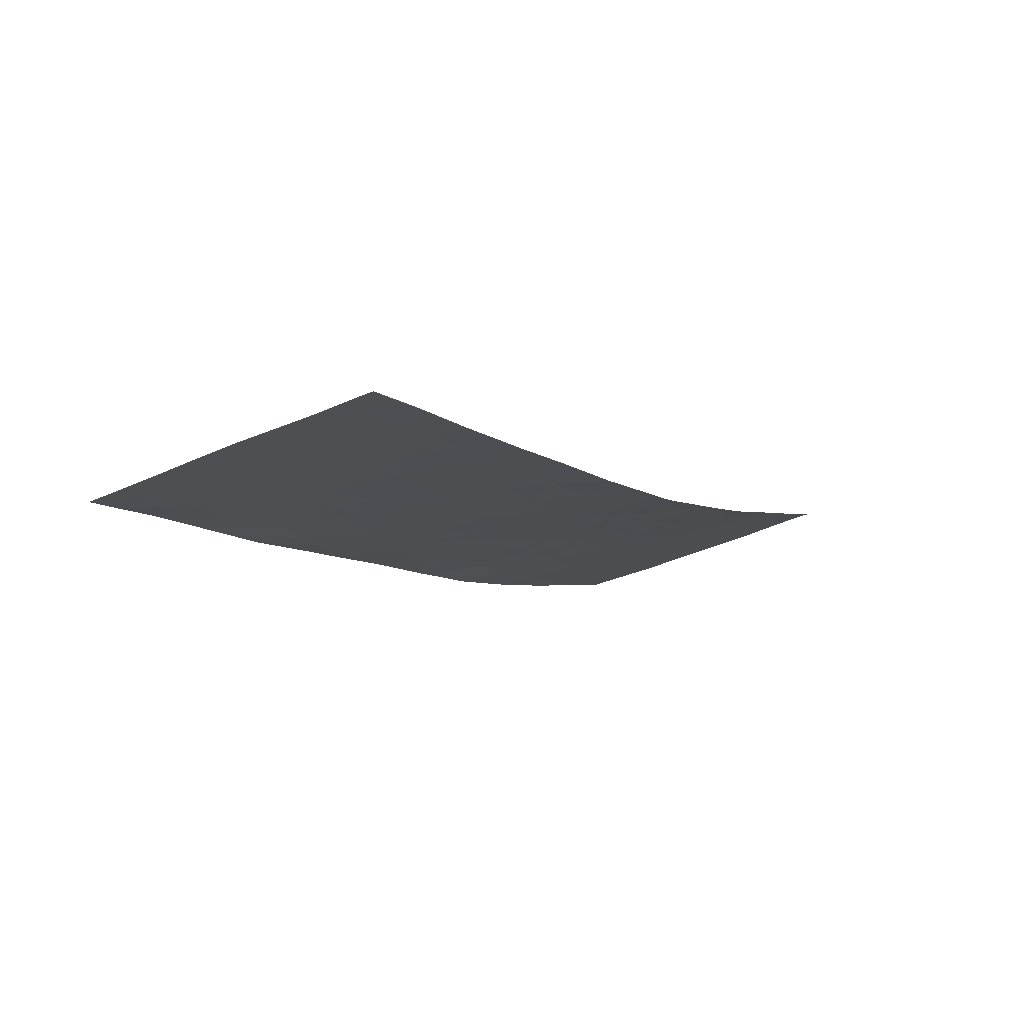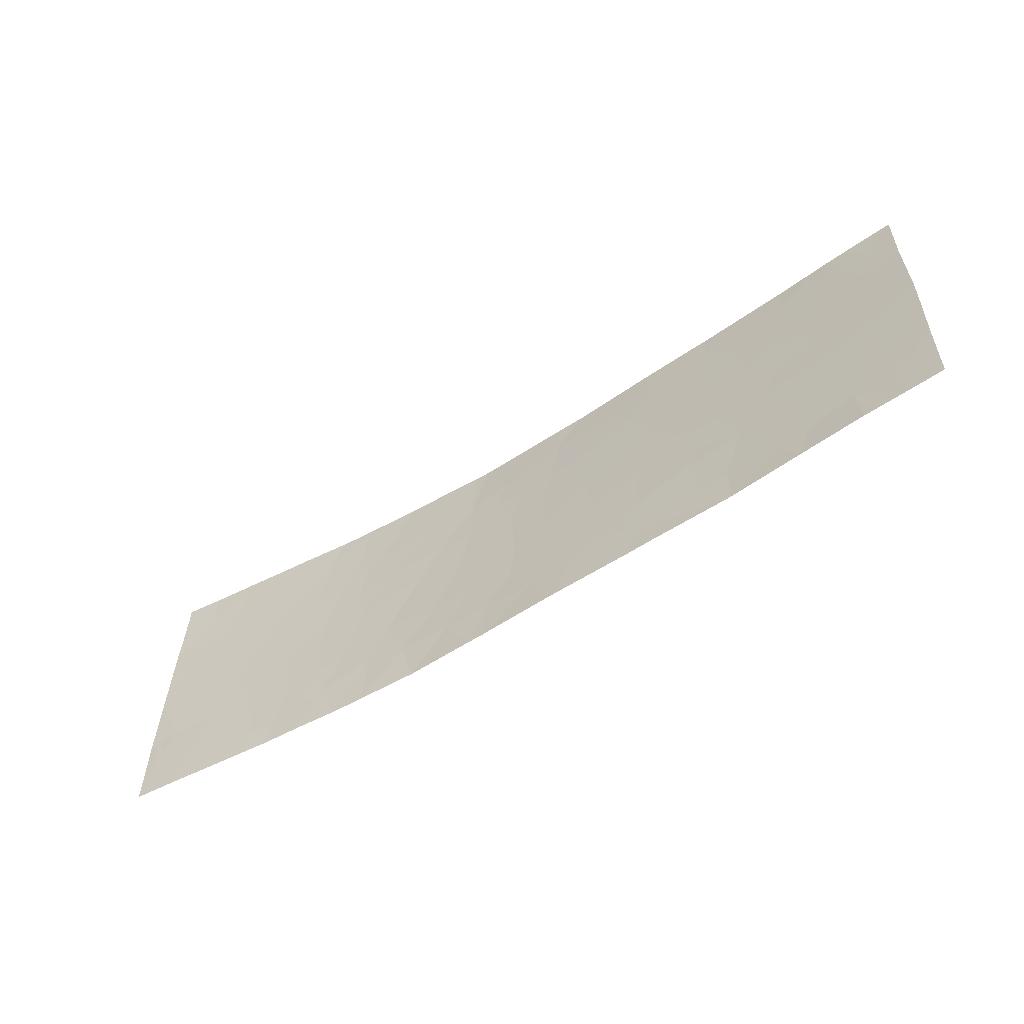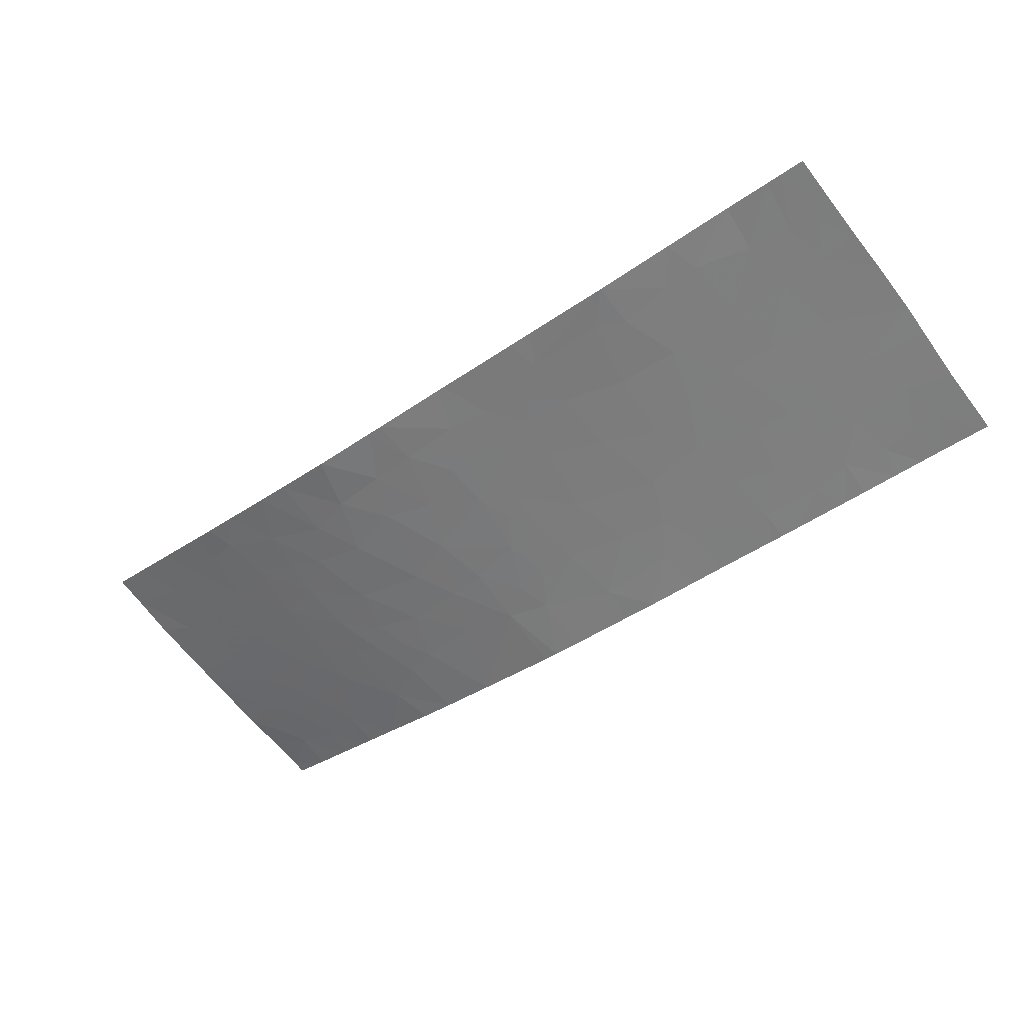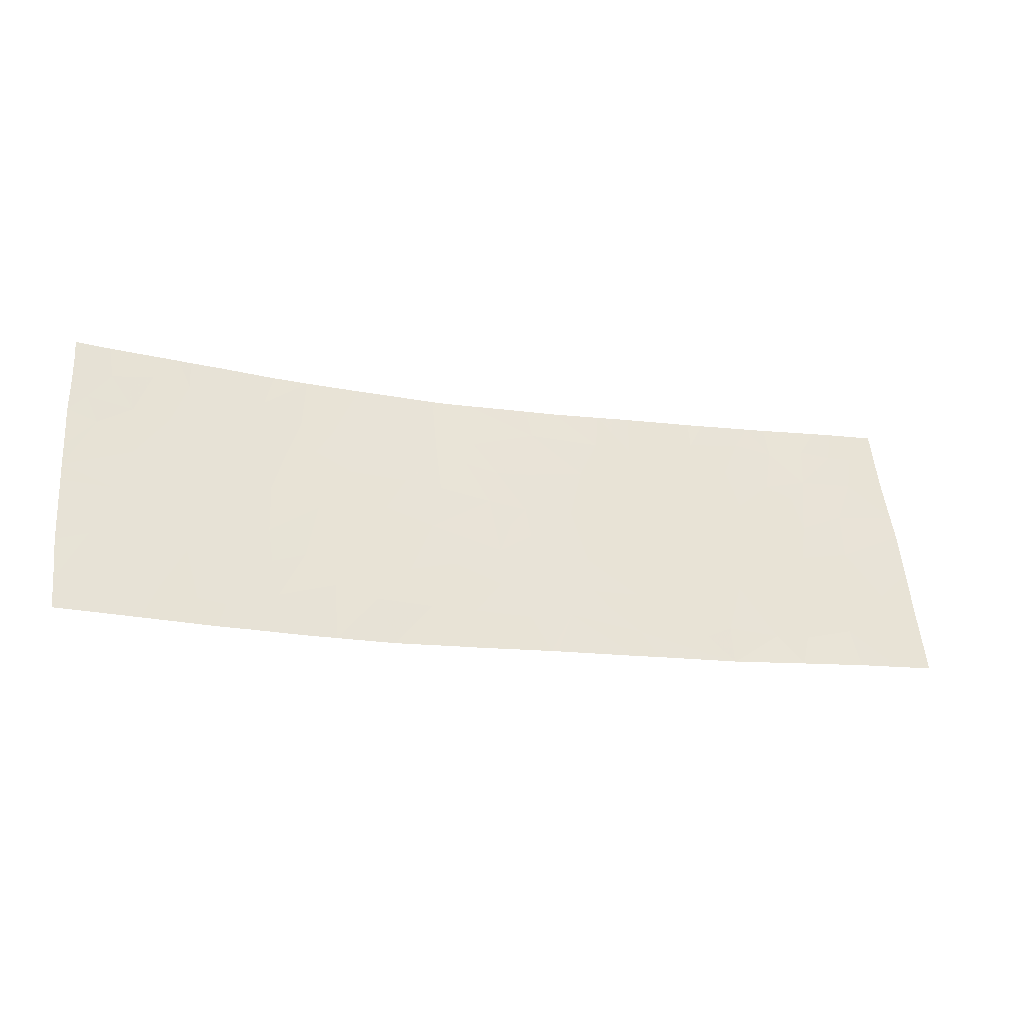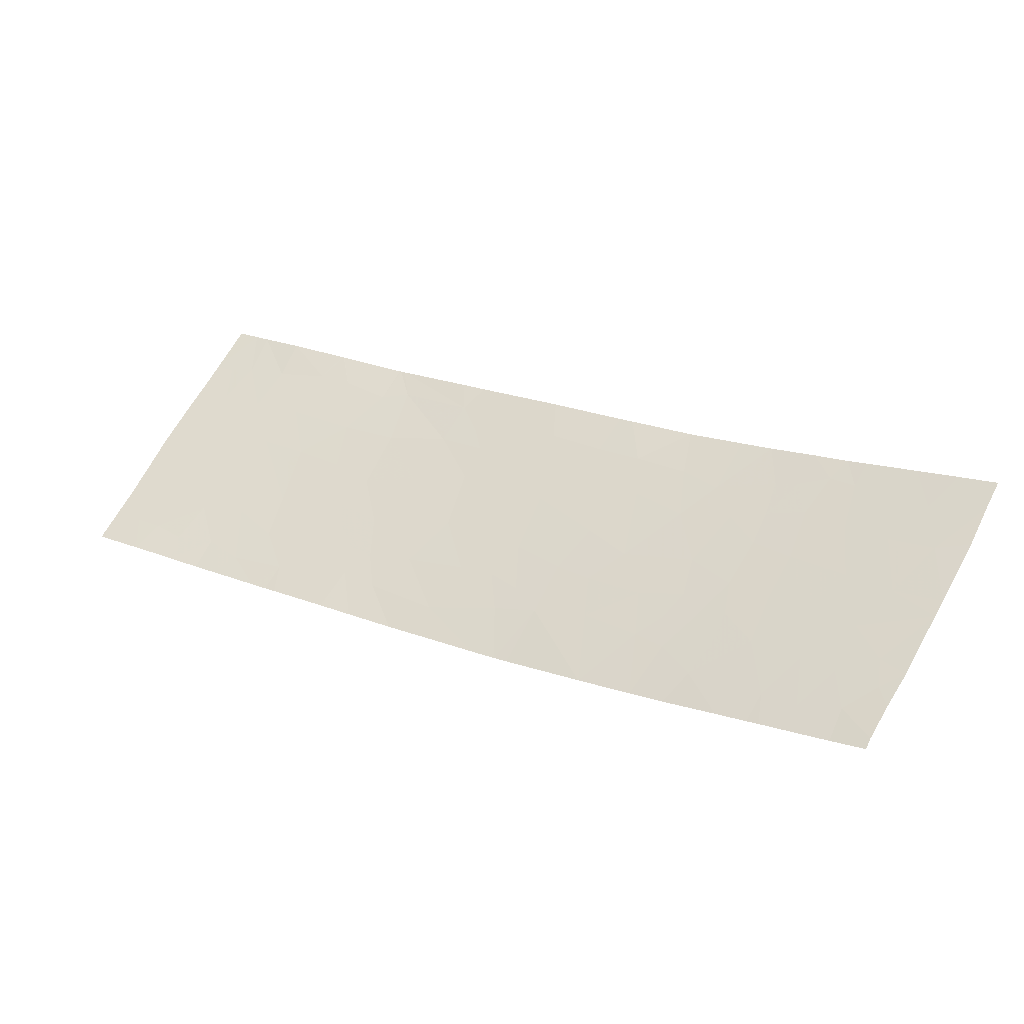
<metadata>
{"format":"obj","ext":"obj","renderer":"f3d","projection":"perspective","resolution":1024,"background":"white","views":[{"elev":-30.2,"azim":-57.2,"up":"+Y"},{"elev":-57.2,"azim":-127.5,"up":"+Z"},{"elev":-71.8,"azim":-143.8,"up":"+Y"},{"elev":56.3,"azim":173.0,"up":"+Y"},{"elev":61.4,"azim":25.8,"up":"+Y"}]}
</metadata>
<code>
v -22.3 57.64 -19.77
v -22.29 57.64 -20
v -22.59 57.52 -19.45
v -22.9 57.37 -19.74
v -24.47 56.68 -19.1
v -24.31 56.75 -19.49
v -24.05 56.86 -19.24
v -24.13 56.83 -18.89
v -23.72 56.99 -20.34
v -24.15 56.81 -19.92
v -24.1 56.83 -20.42
v -29.71 54.94 -19.85
v -29.3 55.06 -19.9
v -29.15 55.11 -20.22
v -29.62 54.97 -20.24
v -24.6 56.63 -19.41
v -24.77 56.56 -19.16
v -26.77 55.86 -21.54
v -26.71 55.88 -21.54
v -26.97 55.79 -21.11
v -30.75 54.64 -20.74
v -30.76 54.64 -20.37
v -30.41 54.74 -20.68
v -24.06 56.86 -19.59
v -23.74 56.99 -19.85
v -23.72 57.01 -19.36
v -22.72 57.42 -21.16
v -22.57 57.48 -21.54
v -22.23 57.64 -21.24
v -22.22 57.64 -21.54
v -27.69 55.55 -20.81
v -27.38 55.65 -21
v -27.66 55.56 -21.26
v -24.9 56.5 -20.57
v -25.42 56.31 -20.7
v -25.68 56.21 -20.16
v -25.24 56.37 -19.99
v -30.22 54.8 -18.87
v -30.11 54.83 -18.54
v -29.91 54.89 -18.81
v -29.84 54.91 -18.54
v -29.52 54.99 -18.54
v -29.52 55 -18.87
v -29.84 54.91 -19.23
v -23.92 56.88 -21.54
v -24.35 56.69 -21.54
v -24.16 56.79 -21.13
v -28.95 55.16 -19.16
v -28.56 55.28 -19.26
v -29.03 55.14 -19.6
v -29.65 54.96 -19.47
v -29.39 55.03 -19.32
v -29.38 55.04 -19.59
v -29.93 54.88 -21.13
v -29.45 55.02 -21.23
v -29.49 55.01 -20.7
v -28.24 55.38 -20.08
v -28.43 55.32 -20.48
v -28.82 55.21 -20.67
v -28.67 55.25 -20.18
v -23.68 56.99 -21.3
v -23.6 57.02 -21.54
v -23.43 57.1 -21.27
v -23.07 57.32 -18.54
v -23.09 57.31 -18.81
v -22.72 57.48 -18.88
v -22.71 57.49 -18.54
v -22.95 57.31 -21.54
v -22.33 57.64 -19.35
v -26.76 55.83 -19.4
v -26.66 55.87 -19.85
v -26.3 55.99 -19.78
v -26.42 55.94 -19.41
v -23.17 57.24 -20.25
v -23.38 57.15 -19.8
v -23.95 56.88 -21.18
v -23.77 56.96 -20.87
v -24.11 56.82 -20.77
v -24.43 56.69 -20.66
v -28.62 55.26 -21.16
v -28.36 55.33 -21.26
v -28.26 55.38 -20.68
v -30.47 54.73 -18.87
v -30.37 54.75 -19.24
v -26.21 56.01 -19.06
v -23.24 57.23 -19.29
v -28.48 55.3 -19.76
v -23.36 57.15 -20.77
v -30.37 54.75 -21.54
v -30.32 54.77 -21.09
v -28.02 55.44 -19.29
v -27.92 55.47 -19.66
v -24.69 56.58 -20.96
v -25.07 56.43 -21.07
v -24.58 56.63 -20.09
v -24.51 56.66 -19.7
v -24.92 56.5 -19.6
v -25.97 56.11 -21.54
v -26.55 55.93 -21.16
v -26.01 56.1 -21.12
v -27.32 55.65 -19.32
v -27.74 55.52 -19.24
v -26.34 55.99 -20.39
v -25.81 56.16 -19.68
v -26.49 55.93 -20.05
v -25.47 56.29 -19.63
v -28.55 55.27 -21.54
v -26.54 55.93 -20.86
v -23.42 57.1 -21.54
v -26.68 55.87 -20.18
v -25.83 56.16 -21.54
v -25.19 56.36 -21.54
v -25.58 56.25 -21.11
v -28.8 55.2 -18.54
v -29.15 55.1 -18.78
v -29.32 55.05 -18.54
v -28.26 55.37 -18.9
v -28.62 55.26 -18.83
v -29.97 54.88 -21.54
v -29.36 55.05 -21.54
v -27.14 55.72 -19.85
v -27.74 55.53 -20.25
v -30.76 54.64 -19.15
v -30.77 54.64 -19.64
v -27.8 55.52 -21.54
v -30.77 54.64 -19.9
v -30.11 54.83 -20.17
v -25.08 56.43 -18.54
v -25.32 56.34 -19.23
v -29.11 55.12 -21.23
v -27.55 55.58 -18.93
v -22.72 57.44 -20.17
v -23.11 57.25 -21.18
v -22.91 57.38 -19.23
v -30.16 54.81 -19.68
v -27.96 55.45 -18.54
v -28.52 55.28 -18.54
v -24.65 56.58 -21.54
v -22.4 57.64 -18.65
v -22.4 57.64 -18.54
v -26.3 56.01 -20.79
v -23.43 57.15 -18.85
v -23.74 57.02 -18.54
v -29.34 55.05 -21.54
v -26.85 55.79 -18.87
v -27.24 55.7 -20.43
v -26.83 55.79 -18.54
v -27.15 55.69 -18.54
v -23.34 57.2 -18.54
v -25.83 56.12 -18.54
v -25.82 56.15 -19.14
v -29.33 55.05 -21.54
v -28.61 55.25 -21.54
v -23.45 57.15 -18.54
v -24.56 56.64 -18.54
v -27.9 55.47 -18.98
v -25.97 56.07 -18.54
v -26.22 55.99 -18.54
v -26.11 56.05 -19.33
v -28.64 55.25 -18.54
v -22.5 57.57 -19.17
v -22.37 57.64 -18.99
v -30.55 54.7 -21.02
v -27.56 55.6 -21.54
v -29.99 54.86 -20.67
v -26.94 55.79 -20.68
v -27.24 55.7 -20.81
v -22.28 57.64 -20.17
v -22.24 57.64 -20.82
v -22.52 57.52 -20.71
v -22.94 57.33 -20.72
v -24.24 56.78 -18.54
v -30.73 54.64 -21.54
v -30.74 54.64 -21.03
v -30.51 54.71 -21.54
v -25.86 56.15 -20.59
v -28.59 55.26 -21.54
v -30.71 54.66 -18.54
v -30.77 54.64 -18.62
v -30.77 54.64 -18.54
v -30.31 54.78 -18.54
v -27.62 55.55 -18.54
f 3 2 1
f 3 4 2
f 7 5 6
f 7 8 5
f 11 9 10
f 15 13 12
f 15 14 13
f 17 16 5
f 20 18 19
f 23 22 21
f 25 24 10
f 25 26 24
f 29 27 28
f 28 30 29
f 33 32 31
f 37 35 34
f 37 36 35
f 40 39 38
f 43 42 41
f 41 40 43
f 44 43 40
f 47 46 45
f 50 49 48
f 53 51 12
f 53 52 51
f 56 54 55
f 60 58 57
f 60 59 58
f 63 61 62
f 66 64 65
f 66 67 64
f 27 68 28
f 3 1 69
f 73 70 71
f 71 72 73
f 75 9 74
f 75 25 9
f 78 76 77
f 78 47 76
f 78 79 47
f 47 45 76
f 82 80 81
f 81 31 82
f 84 38 83
f 73 85 70
f 75 4 86
f 86 26 75
f 87 49 50
f 77 61 63
f 63 88 77
f 54 90 89
f 91 49 87
f 87 92 91
f 94 93 34
f 97 95 96
f 99 19 98
f 98 100 99
f 102 92 101
f 72 103 36
f 36 104 72
f 72 71 105
f 72 105 103
f 60 14 59
f 104 36 106
f 94 34 35
f 33 81 107
f 33 31 81
f 20 99 108
f 63 62 109
f 103 105 110
f 113 111 112
f 112 94 113
f 116 115 114
f 118 49 117
f 119 55 54
f 119 120 55
f 101 121 70
f 92 122 121
f 121 101 92
f 84 123 124
f 53 12 13
f 13 50 53
f 33 107 125
f 127 126 22
f 22 23 127
f 14 56 59
f 129 17 128
f 129 97 17
f 97 96 16
f 59 130 80
f 131 102 101
f 4 132 2
f 88 63 133
f 37 97 106
f 134 66 65
f 102 91 92
f 127 12 135
f 59 82 58
f 14 50 13
f 25 10 9
f 79 34 93
f 11 10 95
f 95 79 11
f 53 50 52
f 118 114 115
f 115 48 118
f 117 136 137
f 137 118 117
f 94 112 138
f 71 110 105
f 49 118 48
f 79 95 34
f 44 12 51
f 44 135 12
f 59 80 82
f 139 67 66
f 139 140 67
f 100 141 108
f 108 99 100
f 5 16 6
f 60 87 50
f 50 14 60
f 121 71 70
f 52 115 43
f 52 48 115
f 26 142 143
f 143 8 26
f 76 45 61
f 61 77 76
f 130 55 144
f 101 70 145
f 31 146 122
f 145 147 148
f 149 65 64
f 151 128 150
f 151 129 128
f 153 80 130
f 130 152 153
f 133 68 27
f 149 154 142
f 45 62 61
f 133 109 68
f 133 63 109
f 149 142 65
f 31 122 82
f 75 74 4
f 8 155 5
f 86 4 134
f 97 16 17
f 91 102 156
f 102 131 156
f 85 157 158
f 113 100 111
f 104 151 159
f 159 72 104
f 118 137 160
f 11 77 9
f 11 78 77
f 162 66 161
f 162 139 66
f 143 142 154
f 162 161 69
f 4 3 134
f 92 57 122
f 23 21 163
f 151 85 159
f 23 163 90
f 33 125 164
f 165 90 54
f 165 23 90
f 9 88 74
f 10 24 6
f 127 23 165
f 146 167 166
f 44 40 38
f 38 84 44
f 91 117 49
f 91 156 117
f 134 161 66
f 134 3 161
f 145 85 158
f 145 70 85
f 145 158 147
f 131 145 148
f 131 101 145
f 84 83 123
f 170 169 168
f 16 96 6
f 7 26 8
f 7 6 24
f 24 26 7
f 166 103 110
f 110 146 166
f 166 108 103
f 166 20 108
f 167 146 31
f 135 124 126
f 135 84 124
f 37 34 95
f 95 97 37
f 156 136 117
f 171 170 132
f 132 74 171
f 26 86 142
f 132 168 2
f 132 170 168
f 171 27 170
f 8 172 155
f 127 135 126
f 127 15 12
f 175 174 173
f 175 163 174
f 15 56 14
f 20 19 99
f 113 176 100
f 113 35 176
f 177 107 81
f 180 179 178
f 119 54 89
f 116 43 115
f 93 138 46
f 93 94 138
f 120 144 55
f 152 130 144
f 40 41 39
f 177 81 80
f 118 160 114
f 177 80 153
f 175 89 90
f 90 163 175
f 178 83 181
f 100 98 111
f 92 87 57
f 129 151 106
f 163 21 174
f 83 179 123
f 83 178 179
f 116 42 43
f 181 38 39
f 181 83 38
f 95 10 96
f 36 103 176
f 103 108 141
f 37 106 36
f 50 48 52
f 86 65 142
f 86 134 65
f 3 69 161
f 131 148 182
f 151 150 157
f 97 129 106
f 88 171 74
f 77 88 9
f 60 57 87
f 36 176 35
f 113 94 35
f 47 93 46
f 47 79 93
f 171 133 27
f 171 88 133
f 104 106 151
f 176 141 100
f 176 103 141
f 44 52 43
f 170 27 29
f 17 155 128
f 17 5 155
f 156 182 136
f 156 131 182
f 20 164 18
f 20 33 164
f 84 135 44
f 170 29 169
f 73 159 85
f 73 72 159
f 151 157 85
f 165 56 15
f 15 127 165
f 165 54 56
f 74 132 4
f 44 51 52
f 25 75 26
f 121 110 71
f 121 146 110
f 146 121 122
f 82 57 58
f 82 122 57
f 32 167 31
f 78 11 79
f 20 166 167
f 32 20 167
f 33 20 32
f 8 143 172
f 56 55 130
f 130 59 56
f 96 10 6

</code>
